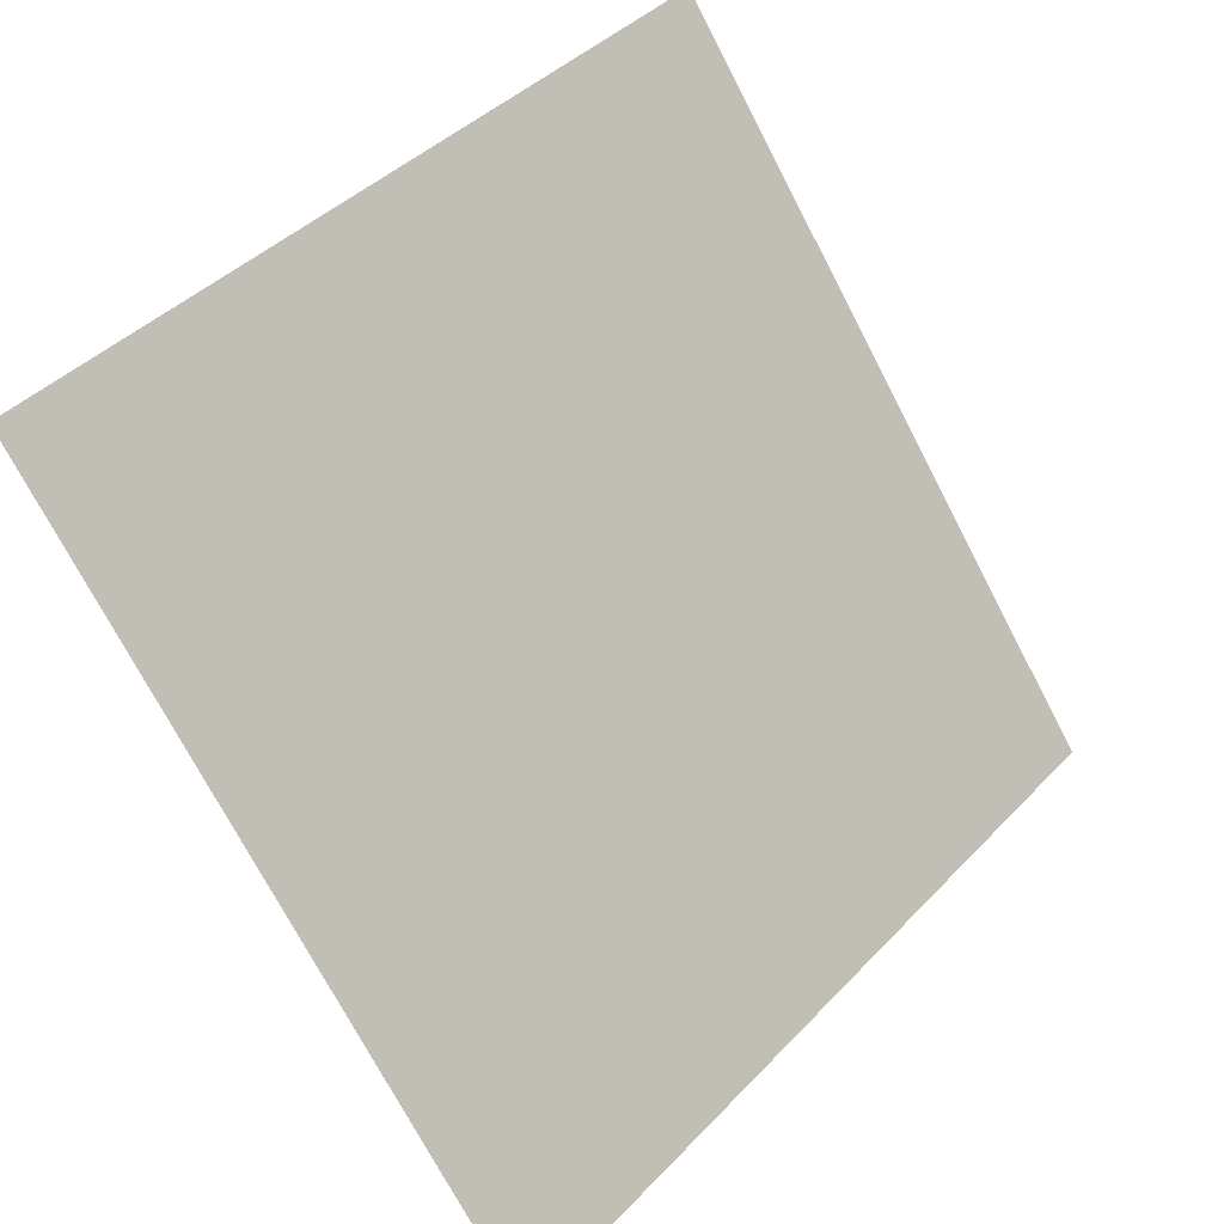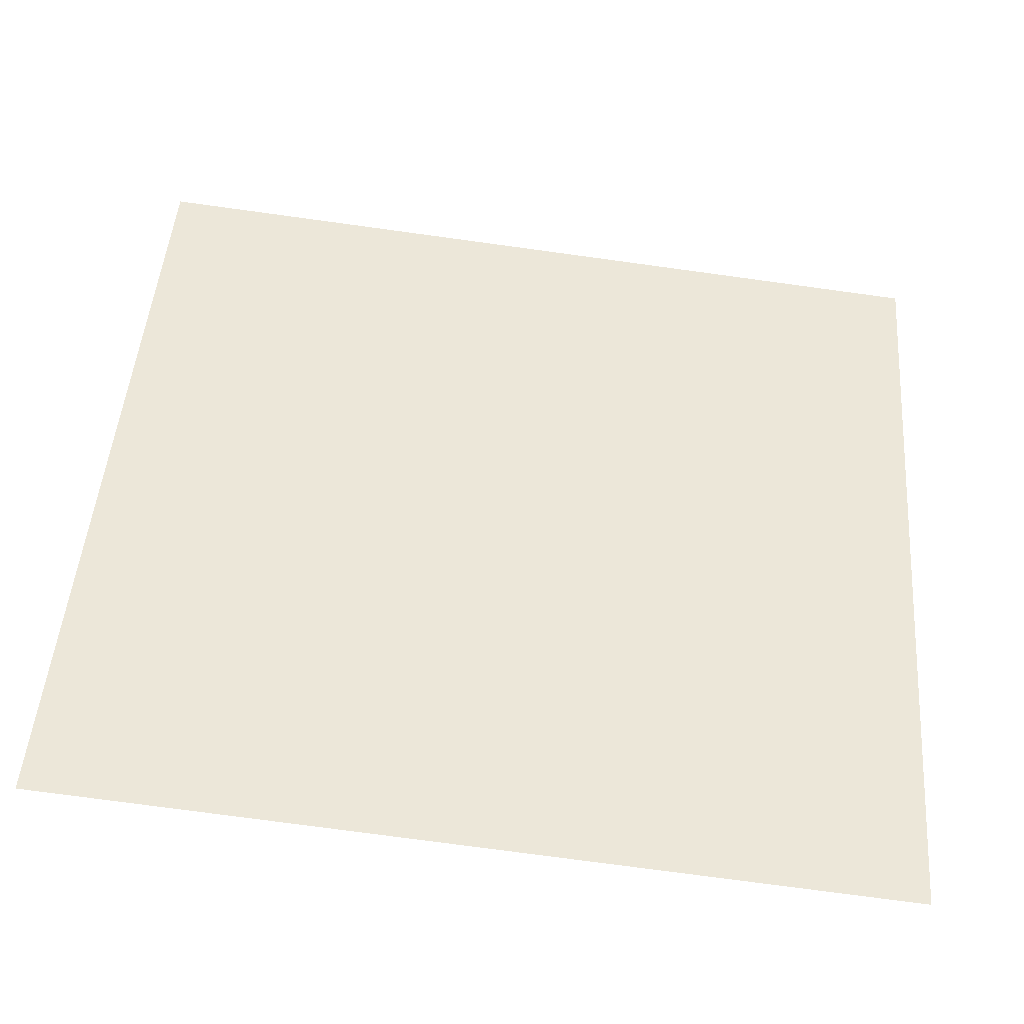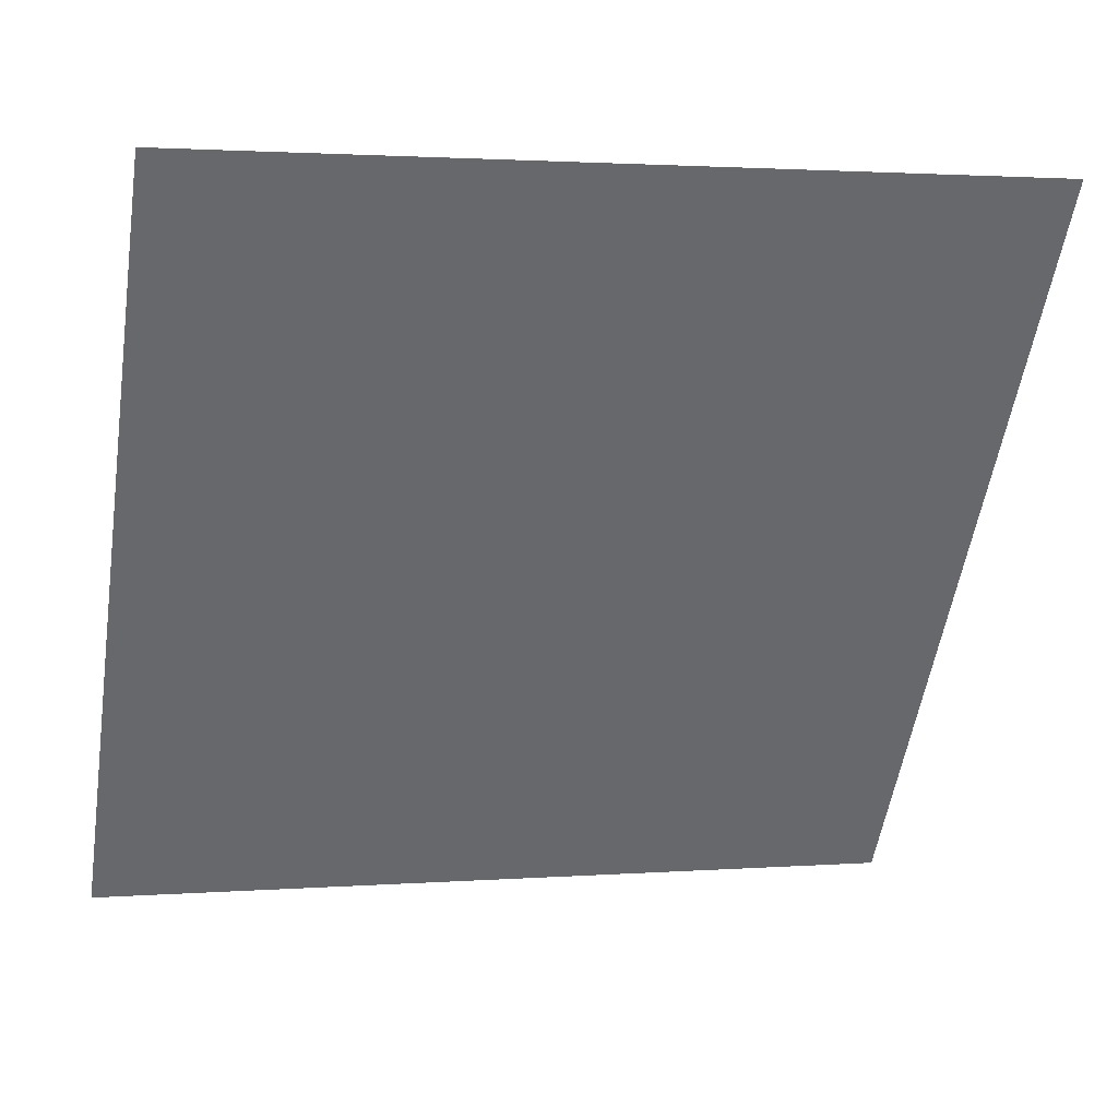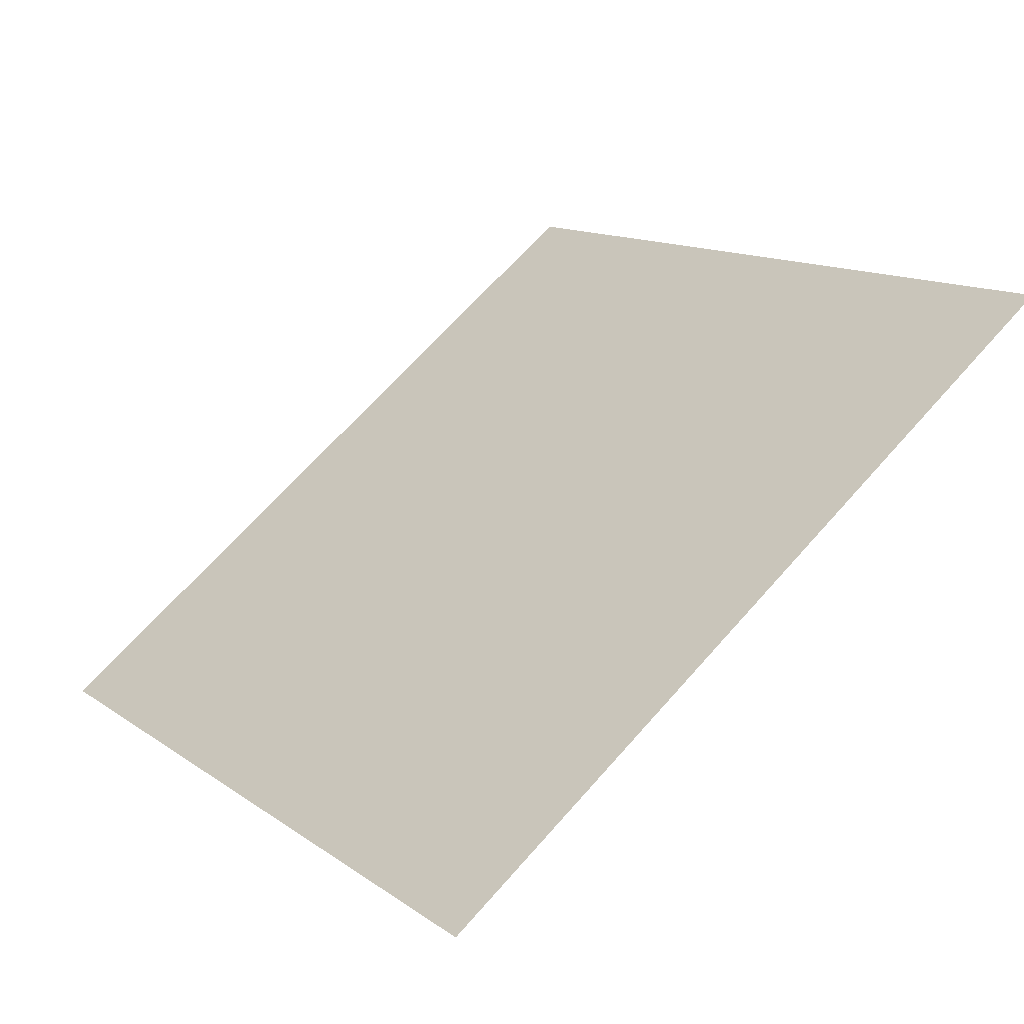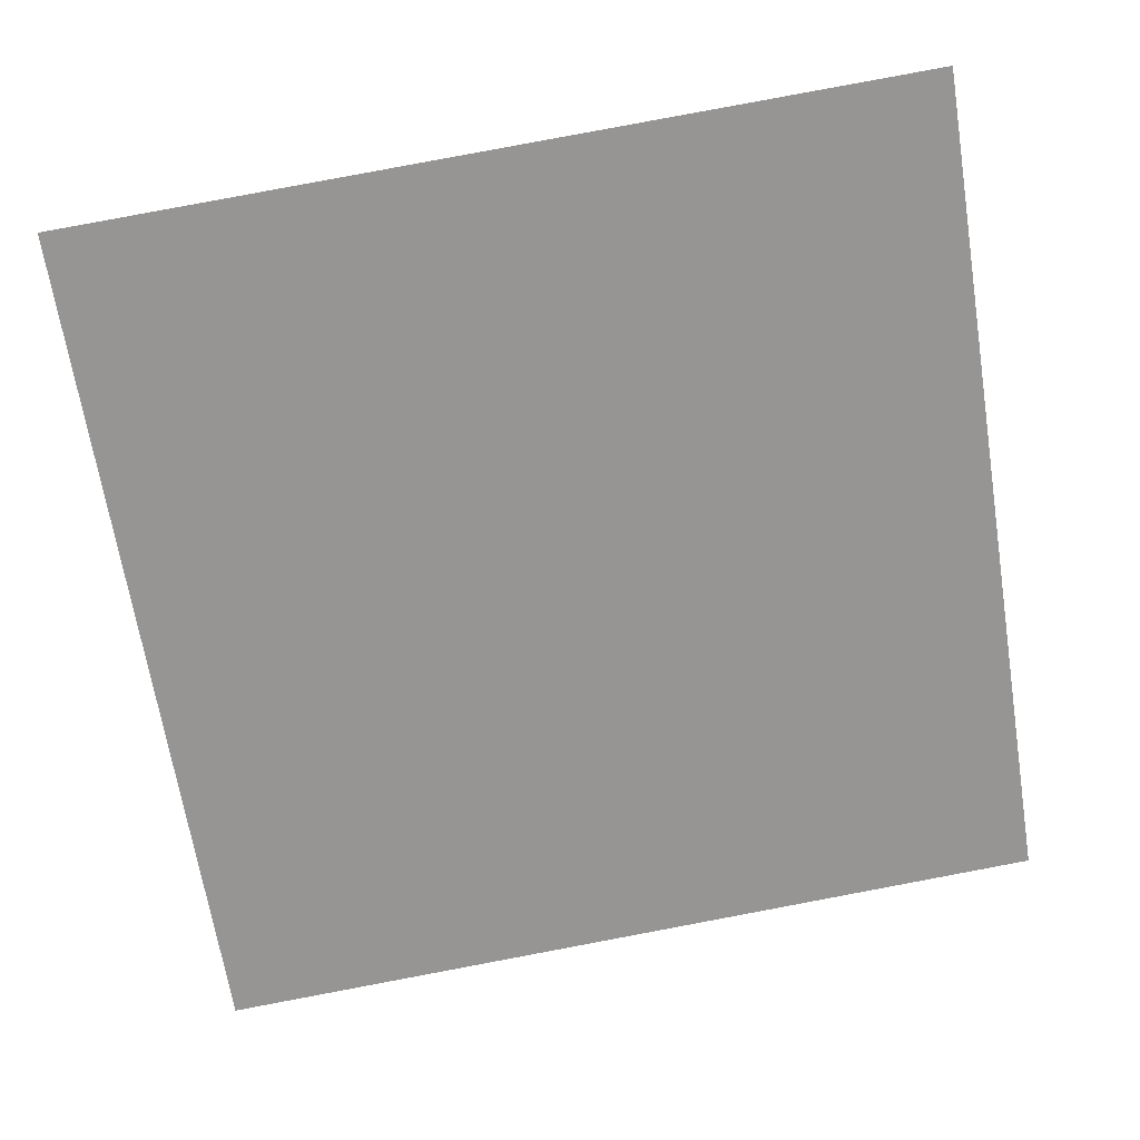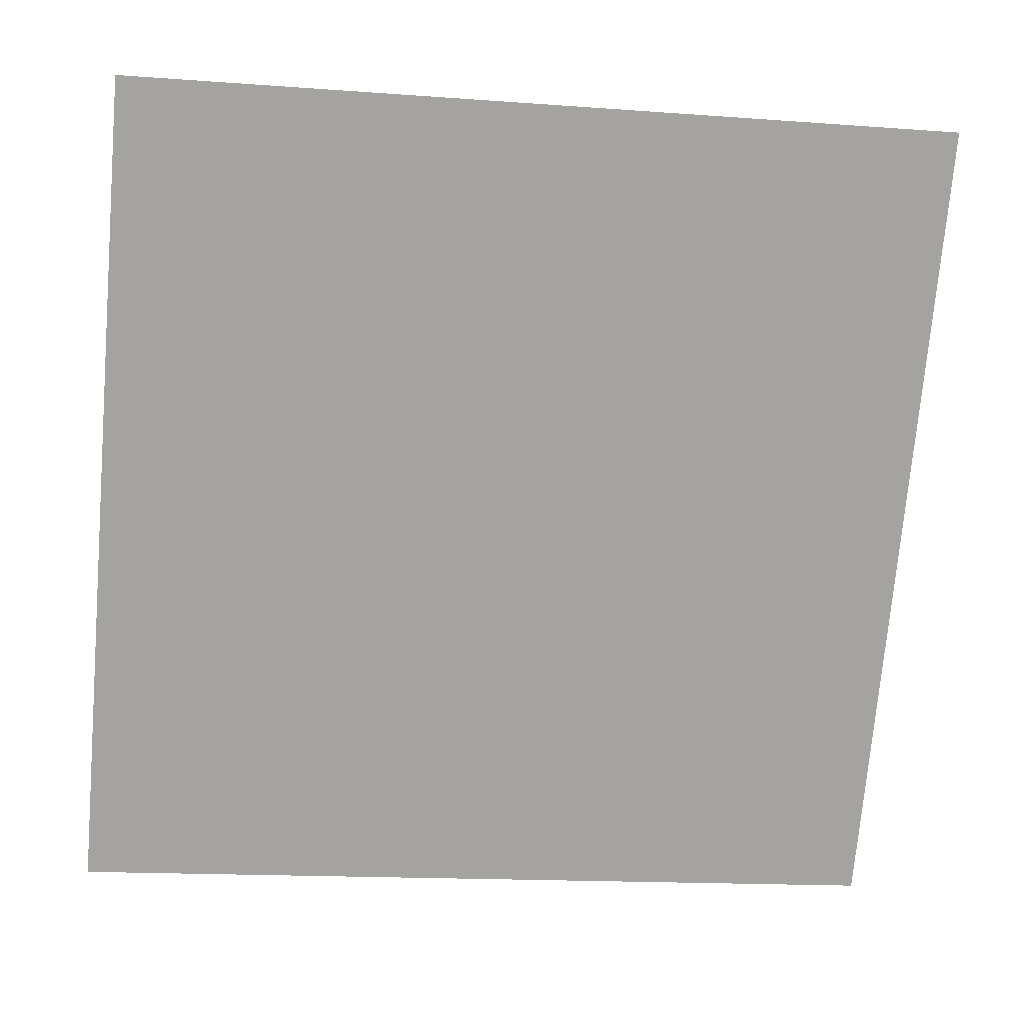
<metadata>
{"format":"obj","ext":"obj","renderer":"f3d","projection":"perspective","resolution":1024,"background":"white","views":[{"elev":42.3,"azim":-52.3,"up":"+Z"},{"elev":-79.9,"azim":170.9,"up":"+Z"},{"elev":0.1,"azim":163.5,"up":"+Z"},{"elev":14.6,"azim":-122.7,"up":"+Y"},{"elev":76.3,"azim":170.0,"up":"+Y"},{"elev":-19.5,"azim":170.0,"up":"+Z"}]}
</metadata>
<code>
v 0.2883 0.9796 0.7726
v 0.2817 0.9797 0.7726
v 0.2818 0.9837 0.7779
v 0.2884 0.9835 0.7778
f 4 3 2 1

</code>
